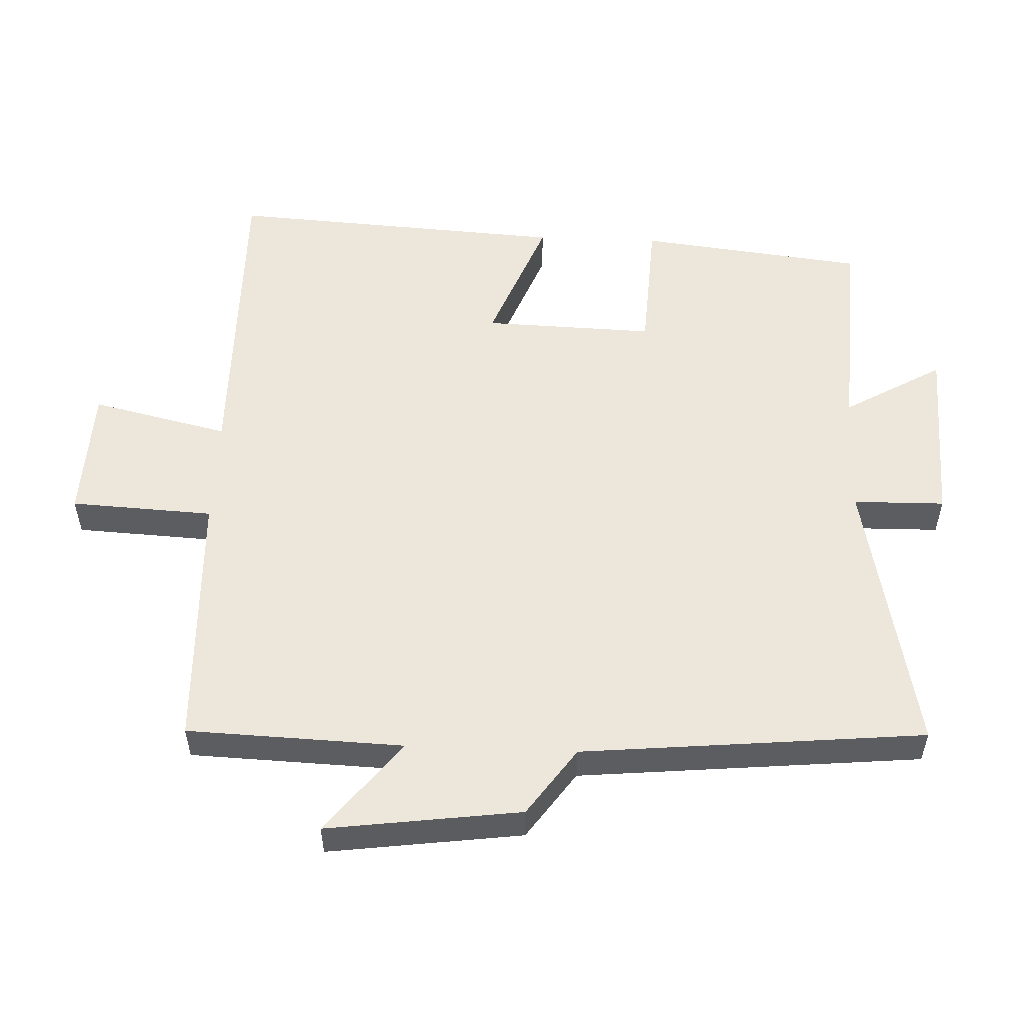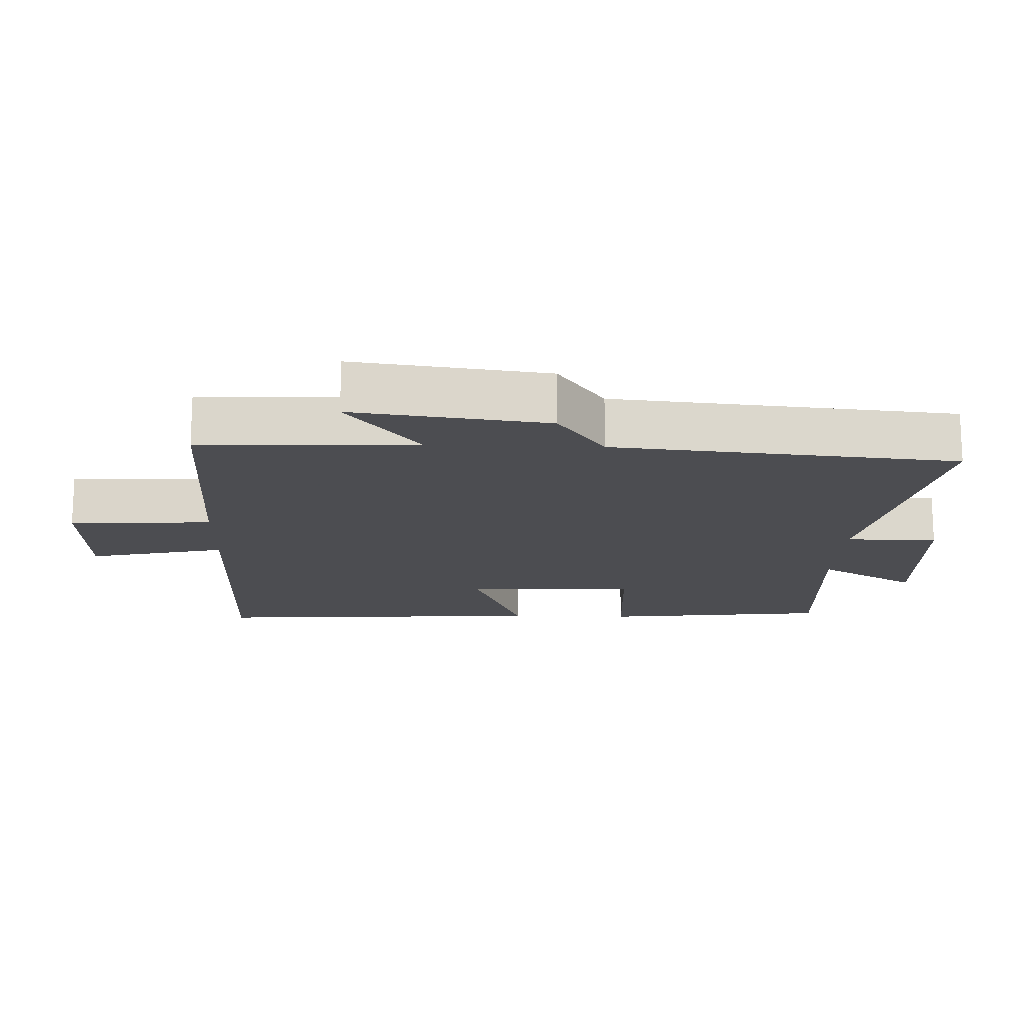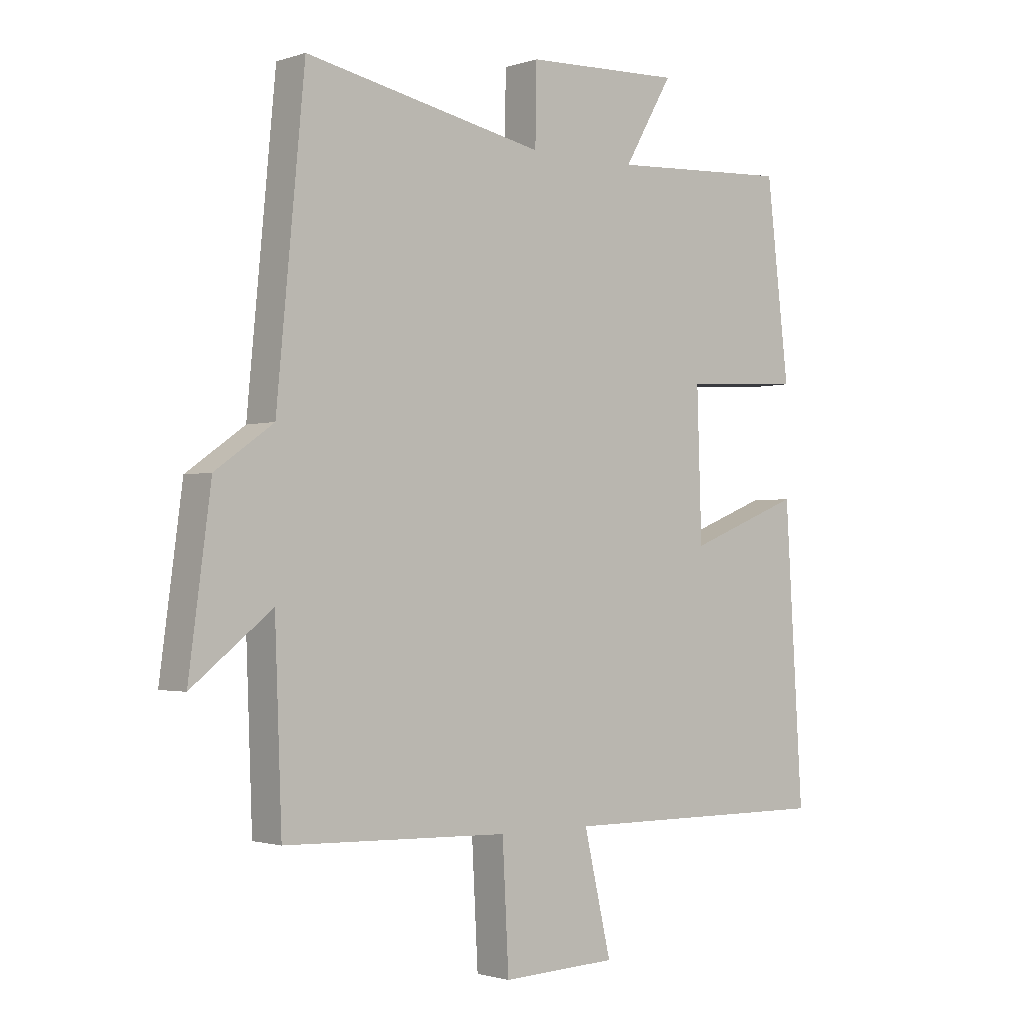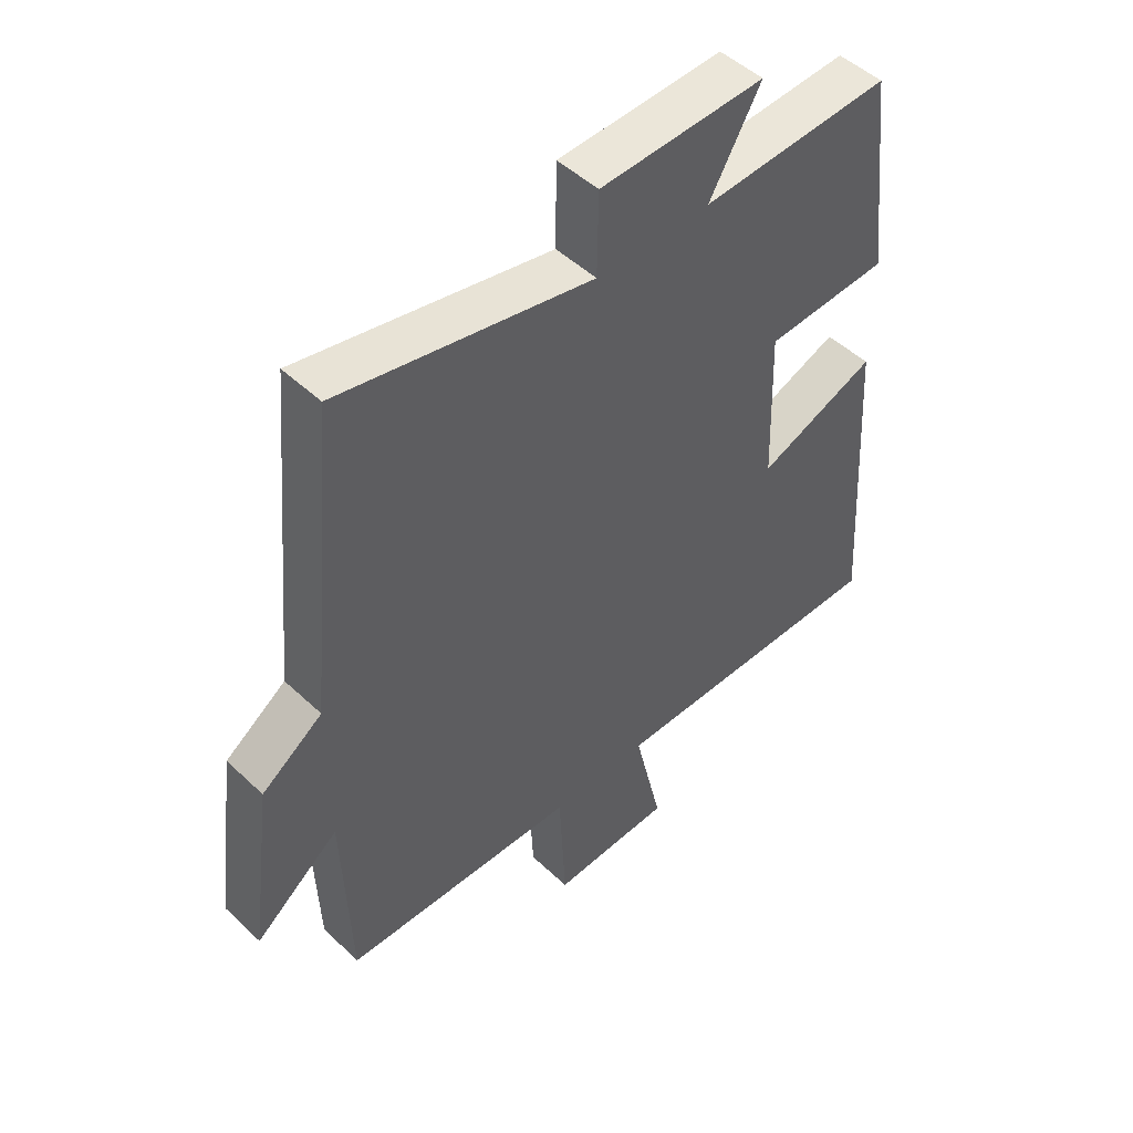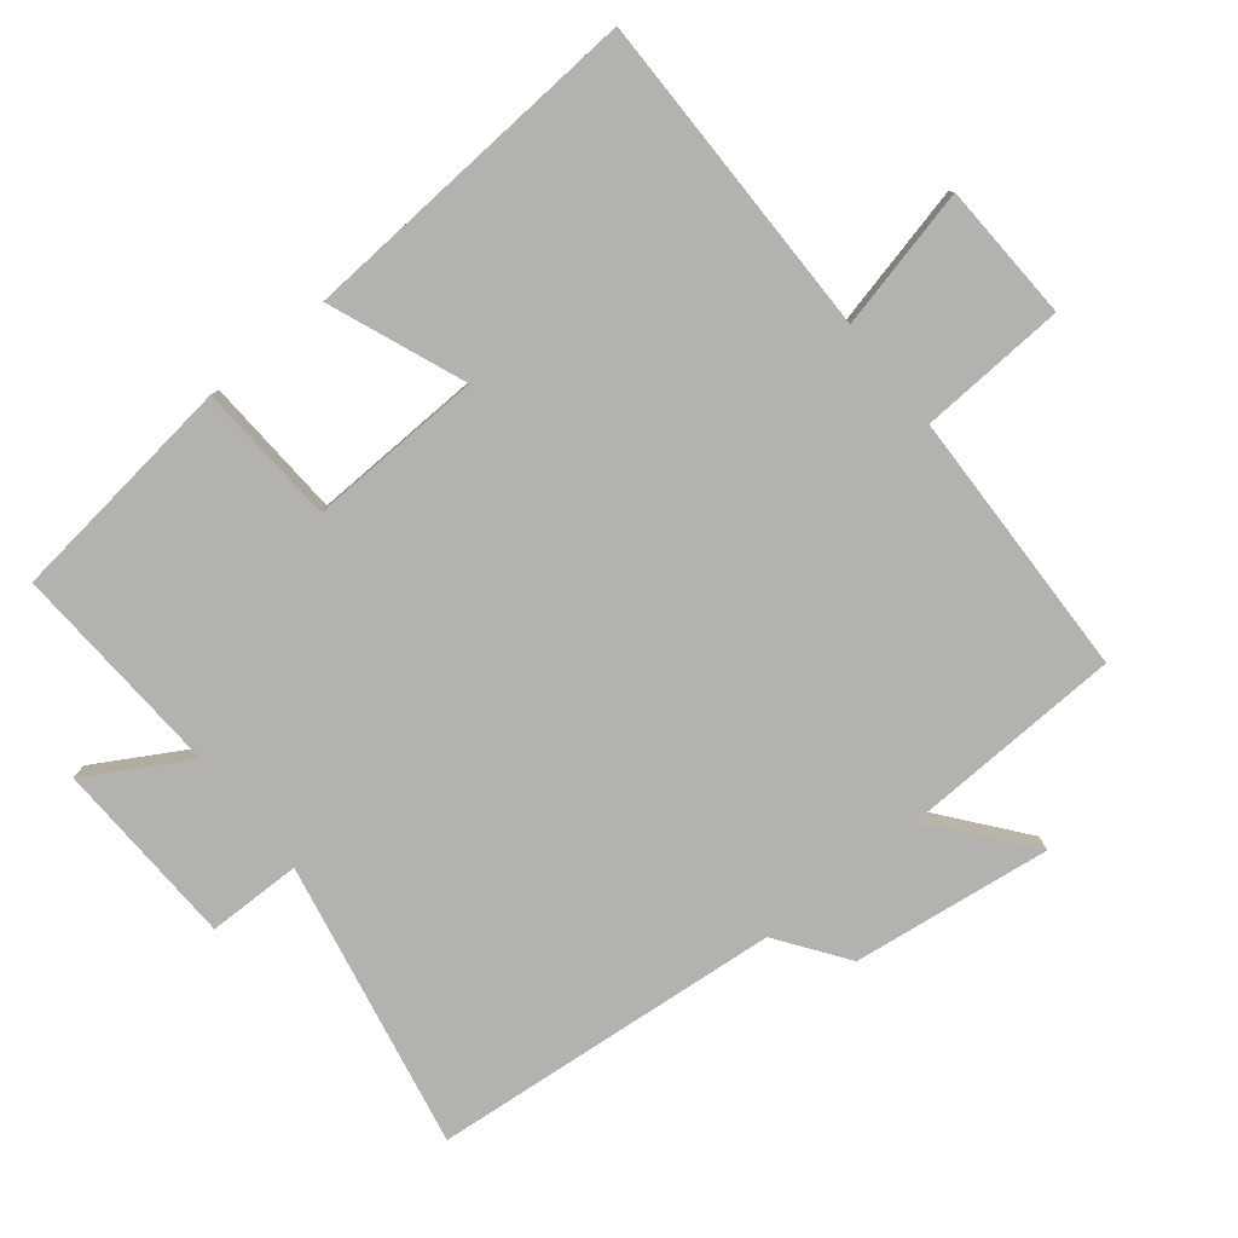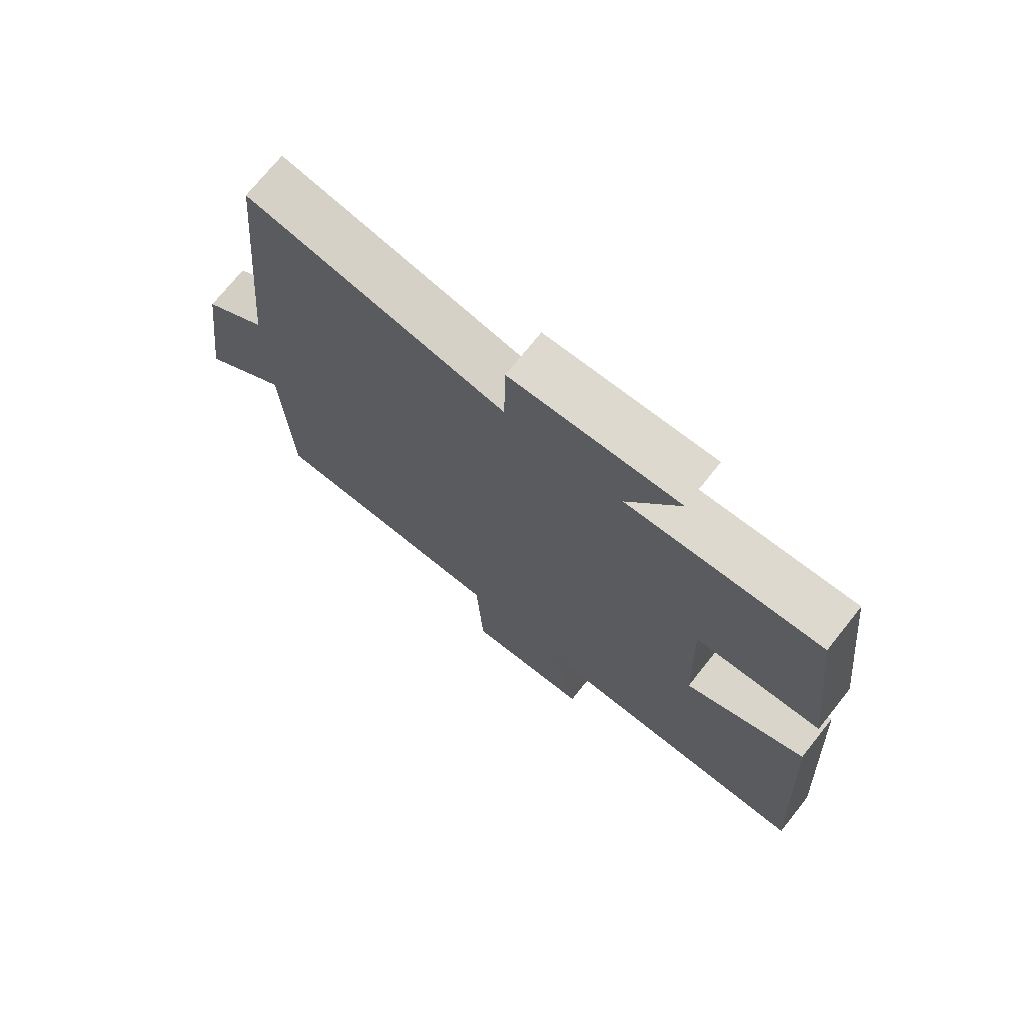
<metadata>
{"format":"obj","ext":"obj","renderer":"f3d","projection":"perspective","resolution":1024,"background":"white","views":[{"elev":54.0,"azim":-87.7,"up":"+Y"},{"elev":-16.1,"azim":-92.0,"up":"+Y"},{"elev":-1.6,"azim":-40.4,"up":"+Z"},{"elev":49.0,"azim":-43.8,"up":"+Z"},{"elev":-79.8,"azim":129.0,"up":"+Y"},{"elev":72.5,"azim":38.6,"up":"+Z"}]}
</metadata>
<code>
v -0.488 0.07 -0.488
v -0.5 0.07 -0.169
v -0.638 0.07 -0.278
v -0.6 0.07 0.008
v -0.5 0.07 0.079
v -0.452 0.07 0.584
v -0.038 0.07 0.5
v -0.036 0.07 0.635
v 0.234 0.07 0.645
v 0.15 0.07 0.5
v 0.461 0.07 0.517
v 0.5 0.07 0.183
v 0.297 0.07 0.172
v 0.305 0.07 -0.08
v 0.5 0.07 -0.003
v 0.531 0.07 -0.503
v 0.061 0.07 -0.5
v 0.108 0.07 -0.703
v -0.09 0.07 -0.711
v -0.101 0.07 -0.5
v -0.488 0 -0.488
v -0.5 0 -0.169
v -0.638 0 -0.278
v -0.6 0 0.008
v -0.5 0 0.079
v -0.452 0 0.584
v -0.038 0 0.5
v -0.036 0 0.635
v 0.234 0 0.645
v 0.15 0 0.5
v 0.461 0 0.517
v 0.5 0 0.183
v 0.297 0 0.172
v 0.305 0 -0.08
v 0.5 0 -0.003
v 0.531 0 -0.503
v 0.061 0 -0.5
v 0.108 0 -0.703
v -0.09 0 -0.711
v -0.101 0 -0.5
f 17 18 19 20
f 17 20 1 2
f 14 15 16 17
f 13 14 17 2
f 10 11 12 13
f 10 13 2
f 7 8 9 10
f 7 10 2 3
f 5 6 7
f 5 7 3
f 3 4 5
f 40 39 38 37
f 22 21 40 37
f 37 36 35 34
f 22 37 34 33
f 33 32 31 30
f 22 33 30
f 30 29 28 27
f 23 22 30 27
f 27 26 25
f 23 27 25
f 25 24 23
f 1 21 22 2
f 2 22 23 3
f 3 23 24 4
f 4 24 25 5
f 5 25 26 6
f 6 26 27 7
f 7 27 28 8
f 8 28 29 9
f 9 29 30 10
f 10 30 31 11
f 11 31 32 12
f 12 32 33 13
f 13 33 34 14
f 14 34 35 15
f 15 35 36 16
f 16 36 37 17
f 17 37 38 18
f 18 38 39 19
f 19 39 40 20
f 20 40 21 1

</code>
